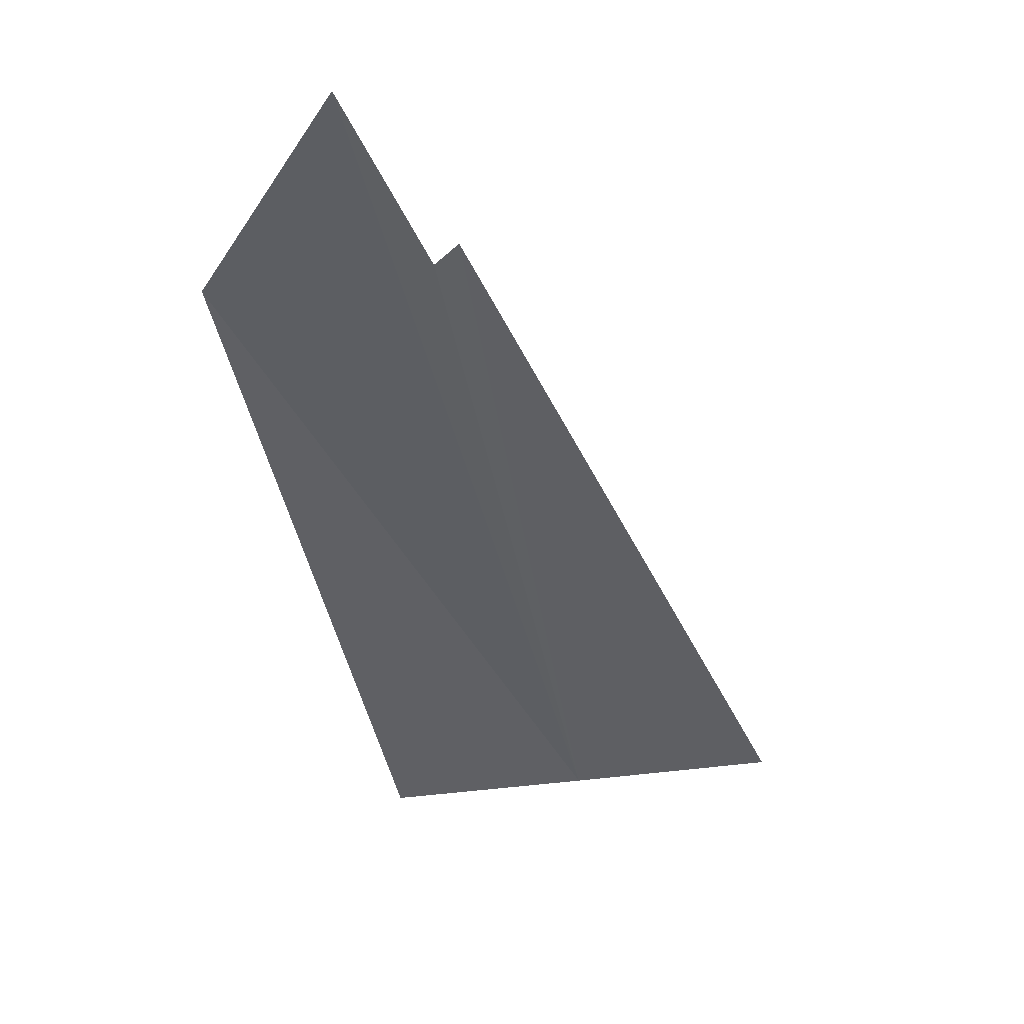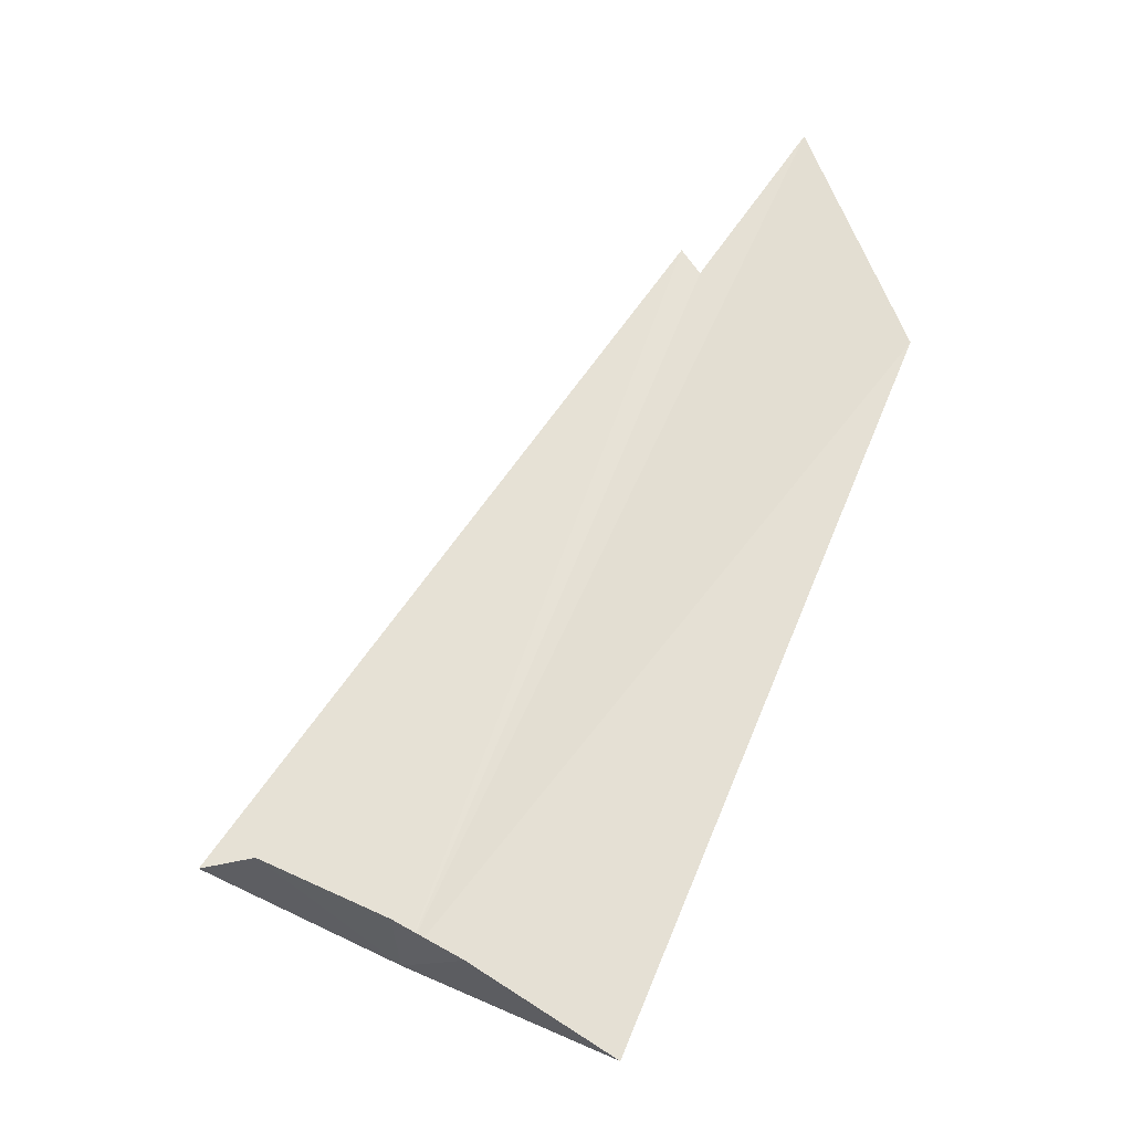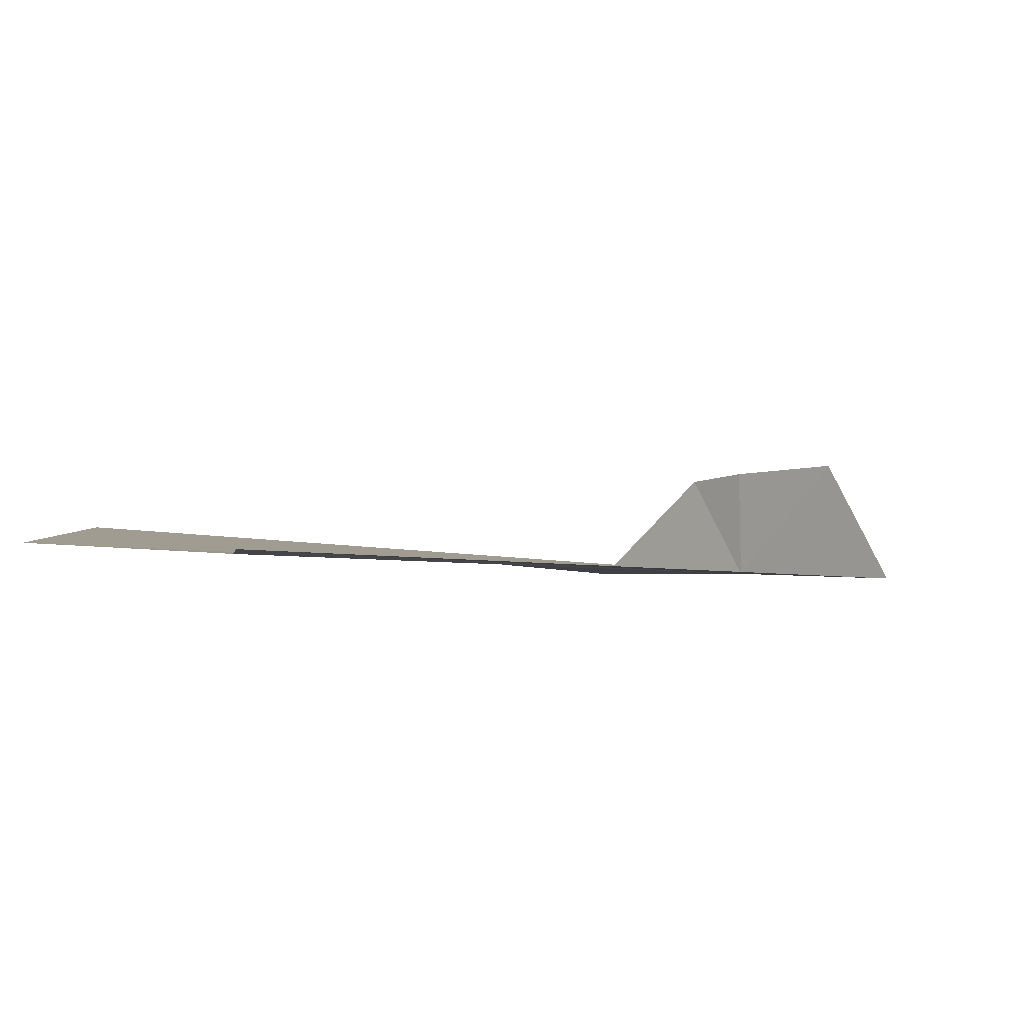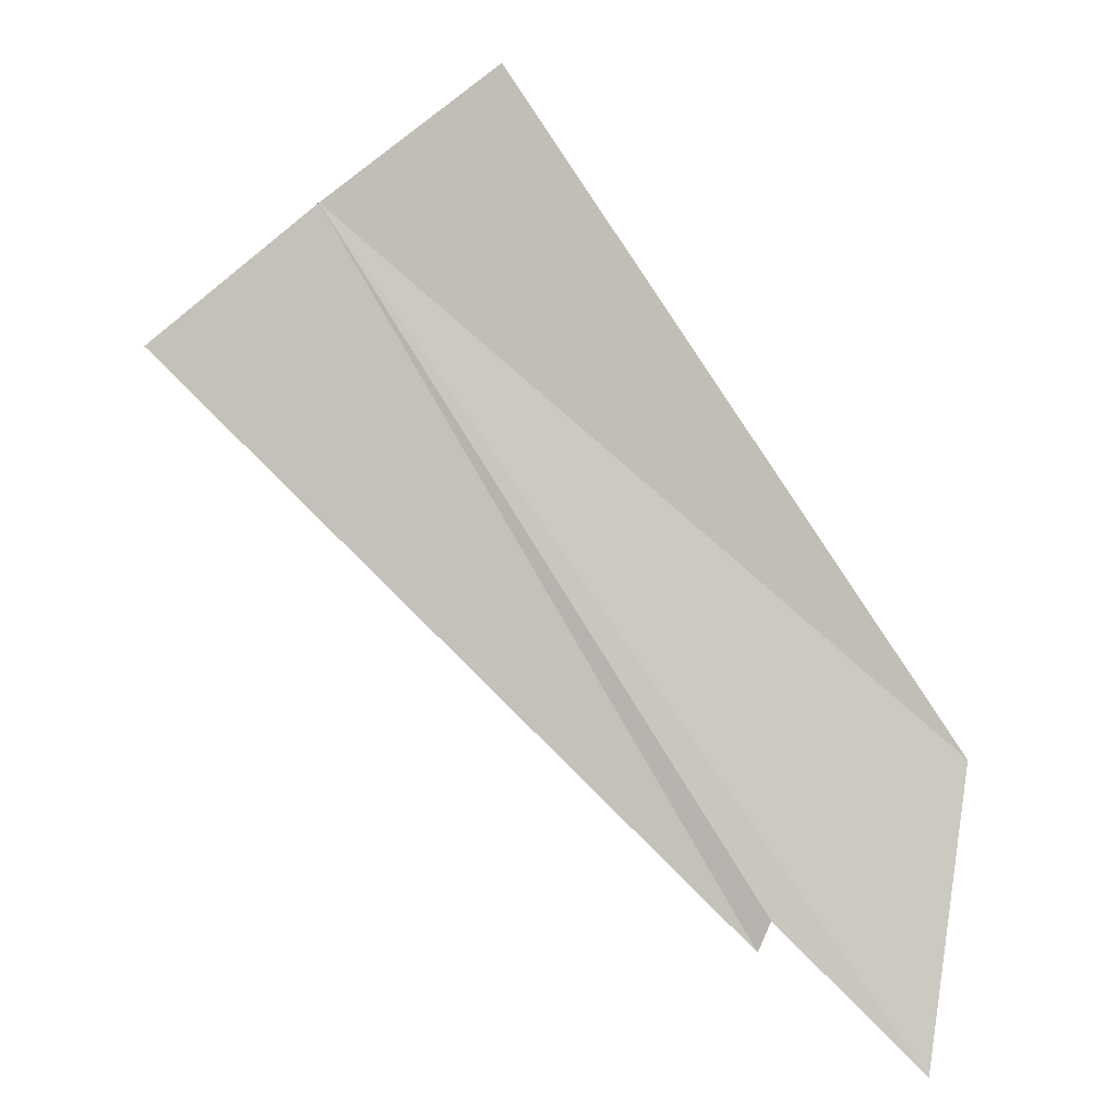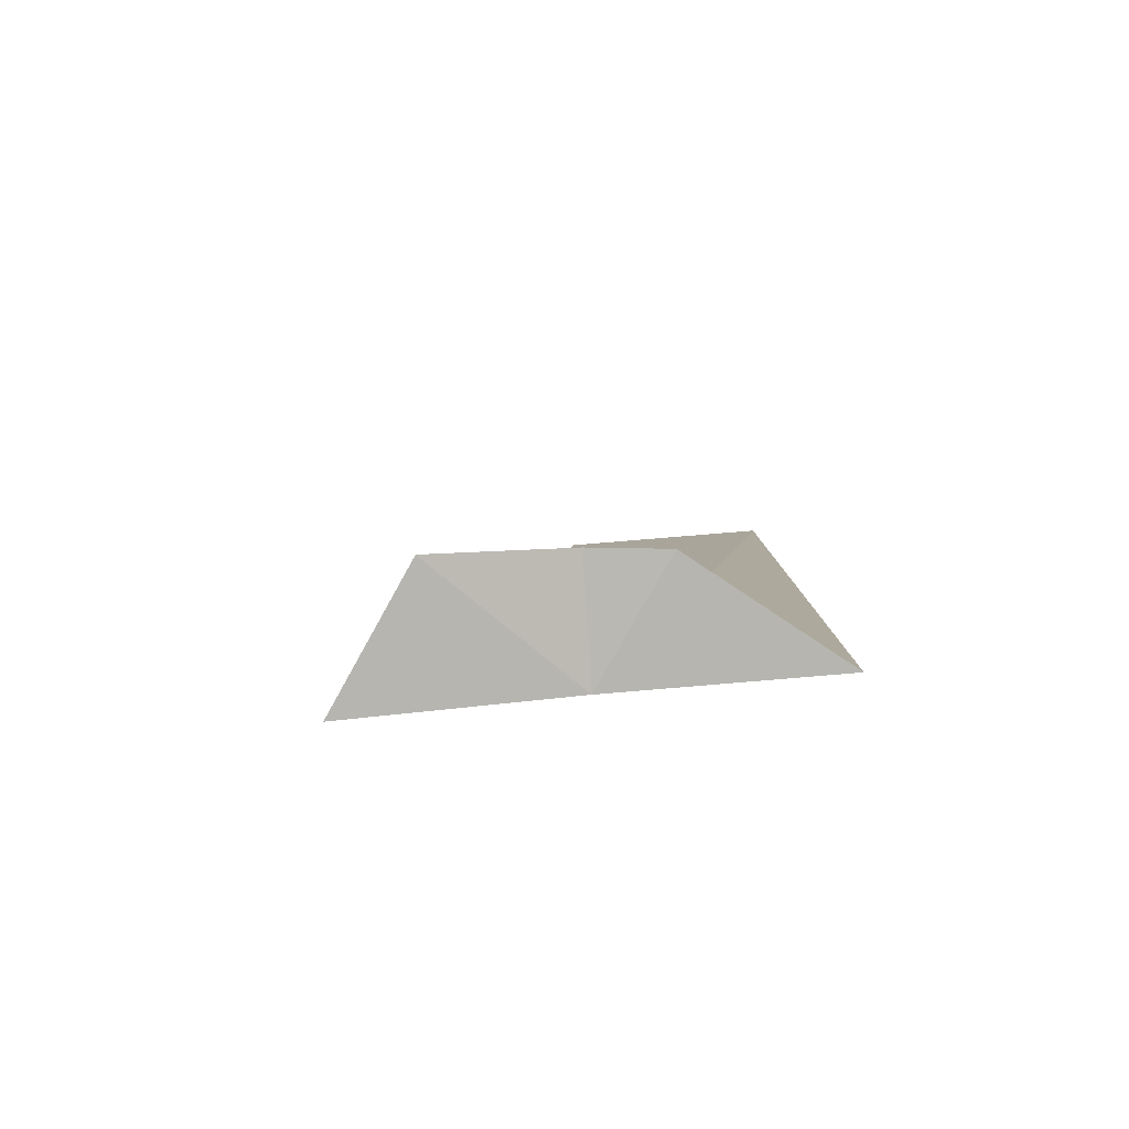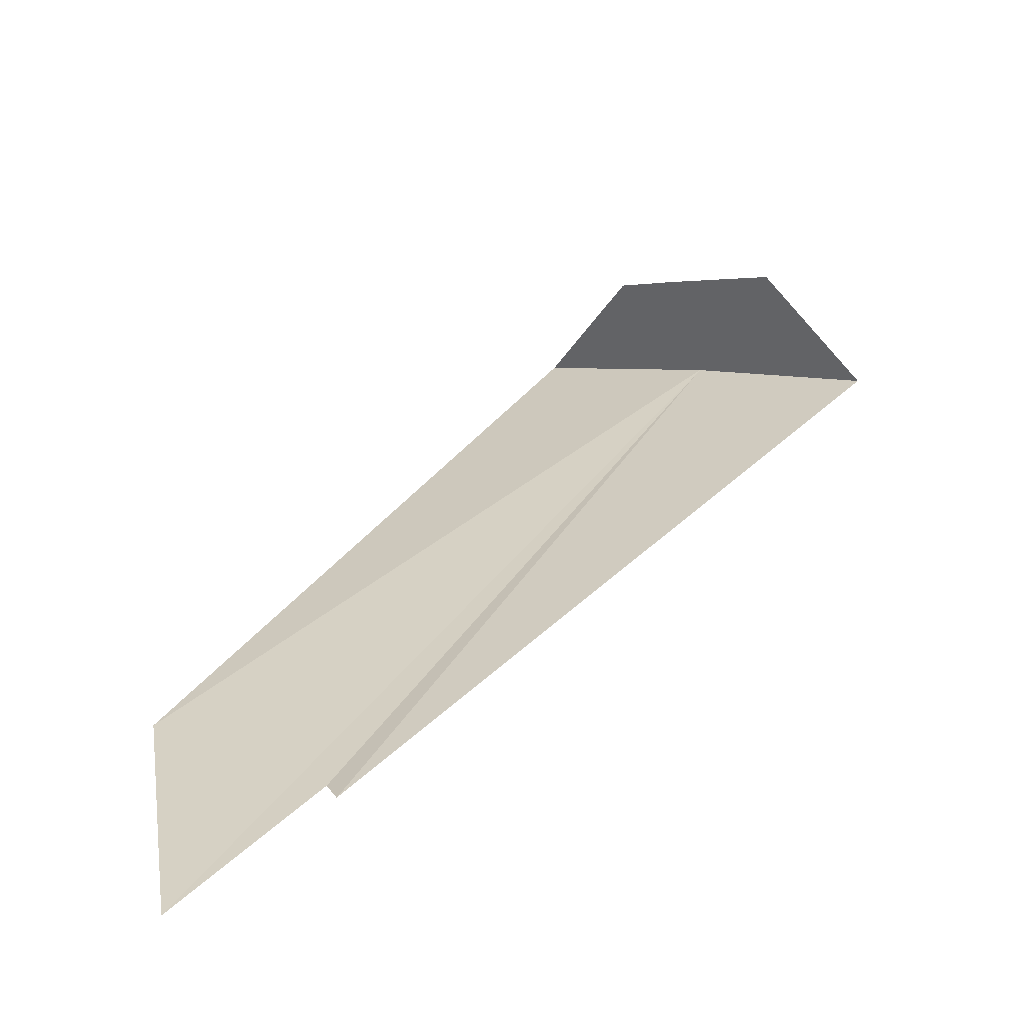
<metadata>
{"format":"obj","ext":"obj","renderer":"f3d","projection":"perspective","resolution":1024,"background":"white","views":[{"elev":-47.1,"azim":157.4,"up":"+Y"},{"elev":67.1,"azim":-12.2,"up":"+Y"},{"elev":-8.6,"azim":-172.0,"up":"+Y"},{"elev":7.0,"azim":8.3,"up":"+Z"},{"elev":10.8,"azim":-36.6,"up":"+Y"},{"elev":-68.6,"azim":-161.0,"up":"+Z"}]}
</metadata>
<code>
v -0.3605 0.4695 19.02
v -0.4837 0.4512 18.92
v -0.4381 0.5516 18.95
v -0.3605 0.5562 19.01
v -0.3194 0.5562 19.05
v -0.2327 0.4832 19.12
v 0.09582 0.4649 18.64
v 0.073 0.4239 18.42
v -0.03652 0.4284 18.53
v -0.04565 0.4284 18.5
f 1 3 2
f 1 4 3
f 1 5 4
f 1 6 5
f 1 7 6
f 1 8 7
f 1 10 9
f 1 9 8
f 1 2 10

</code>
